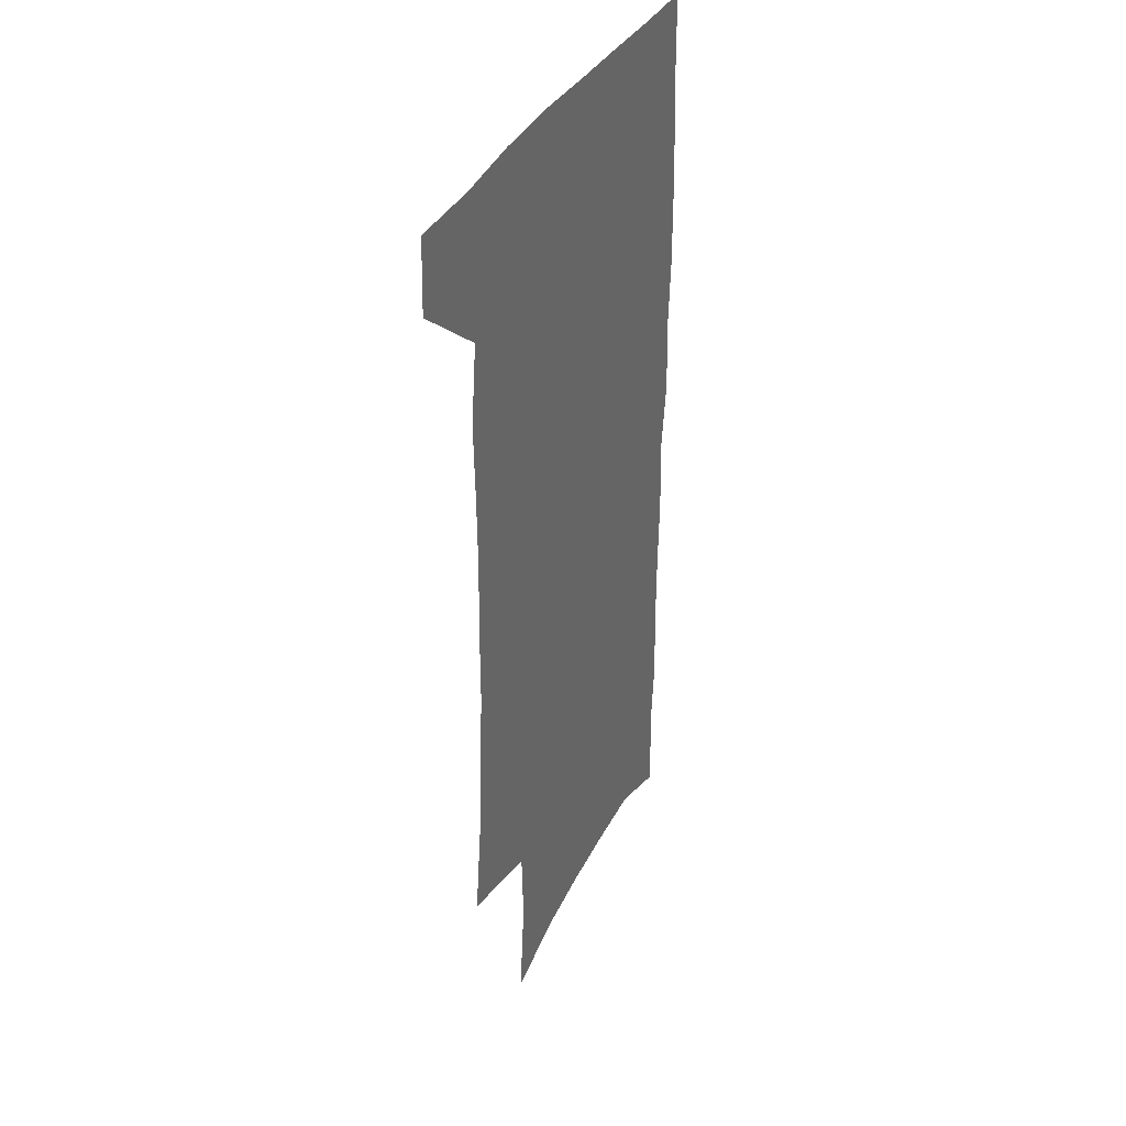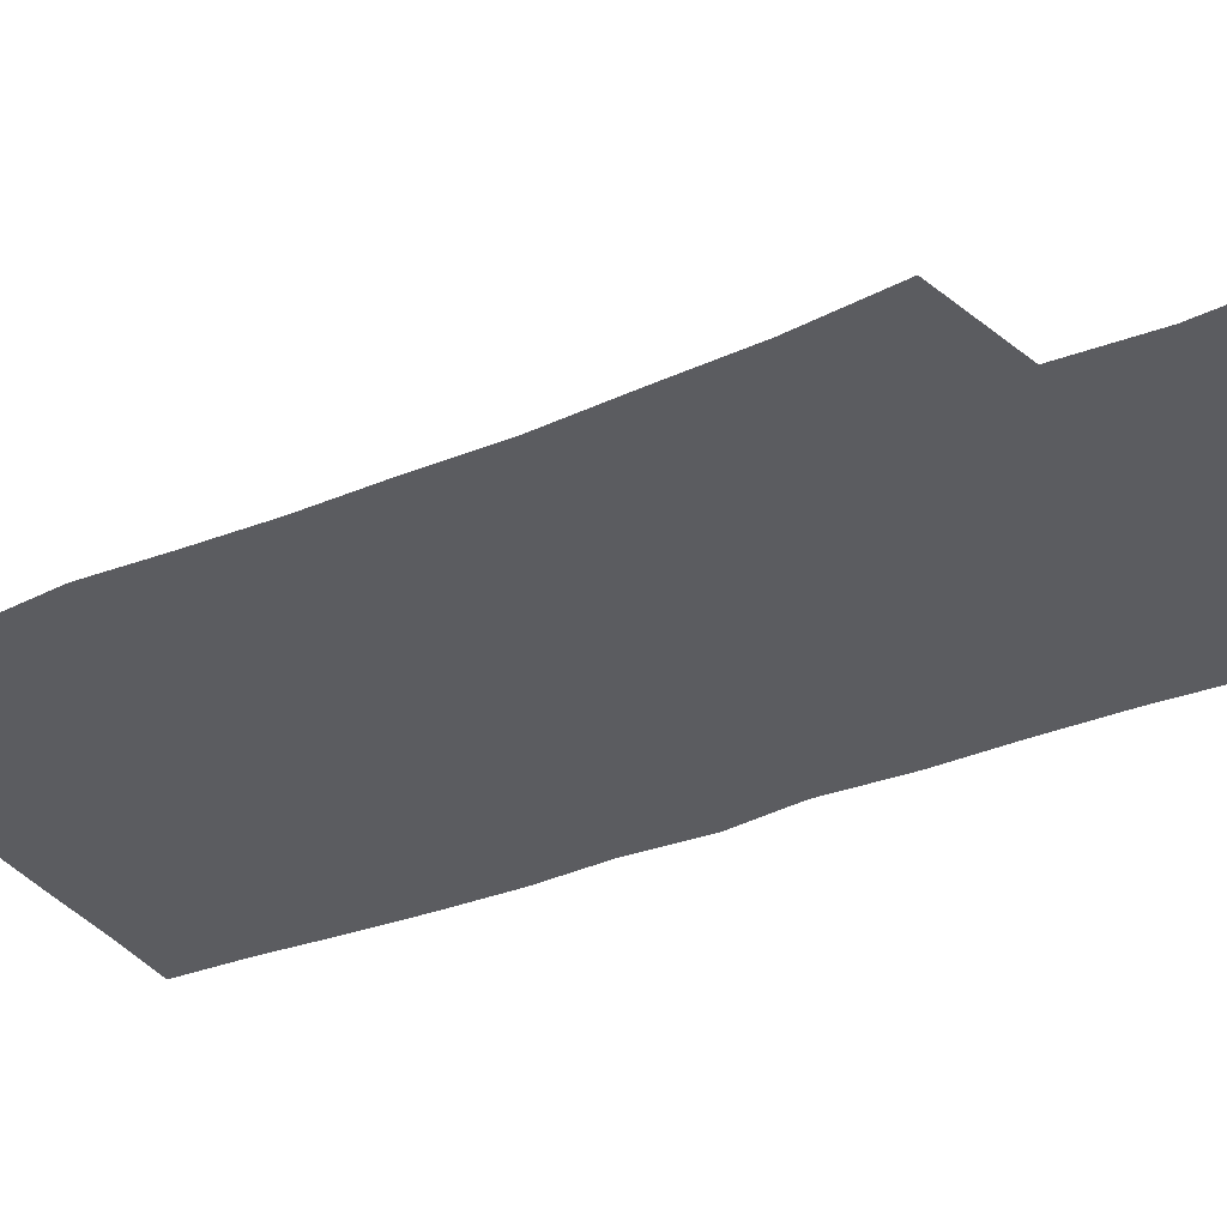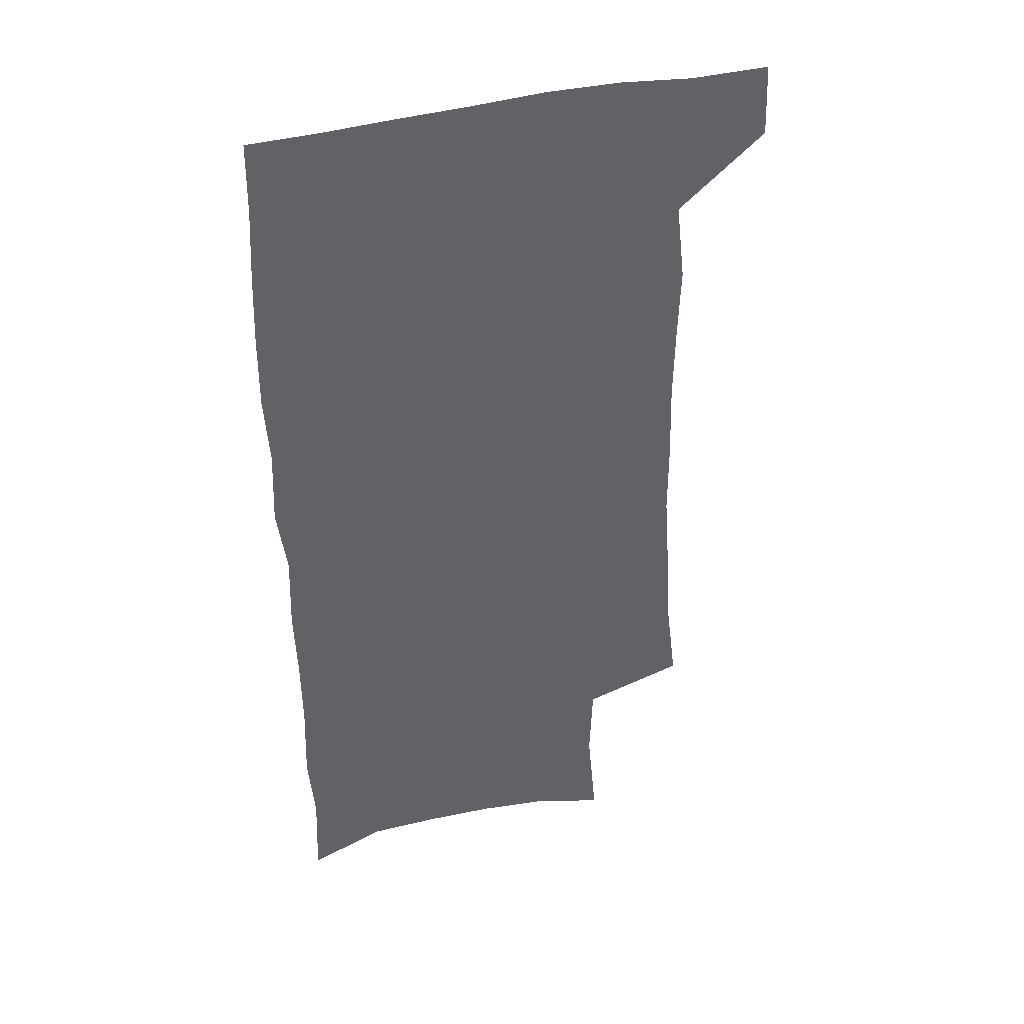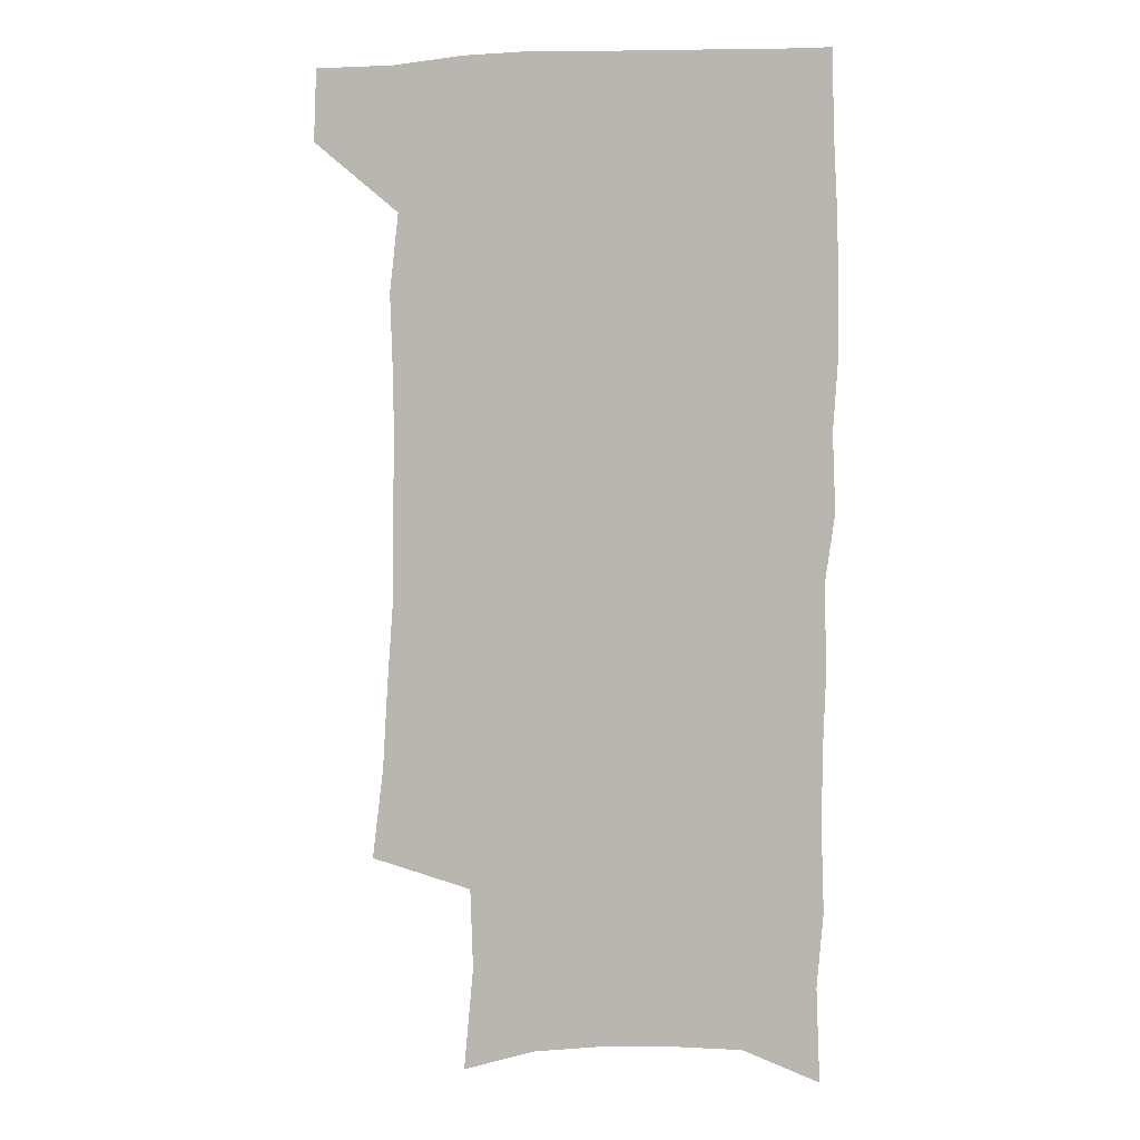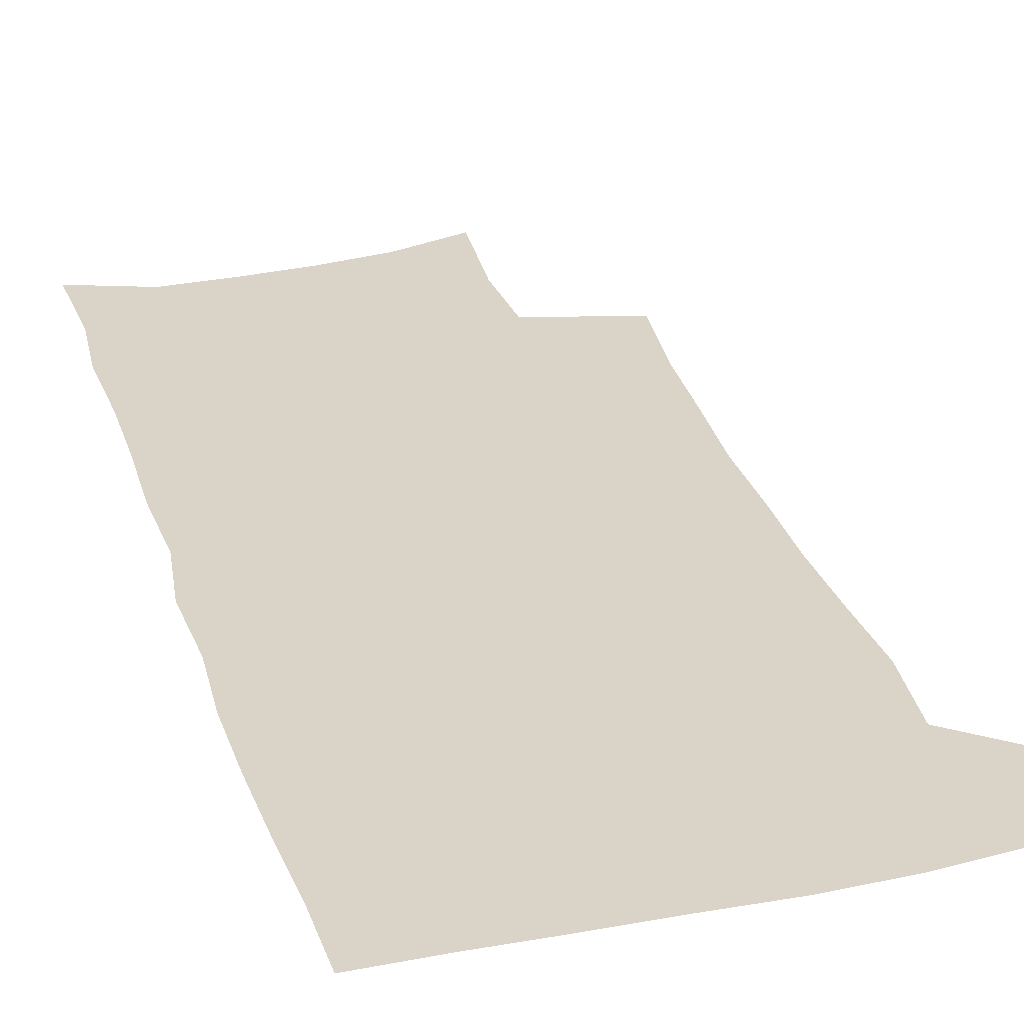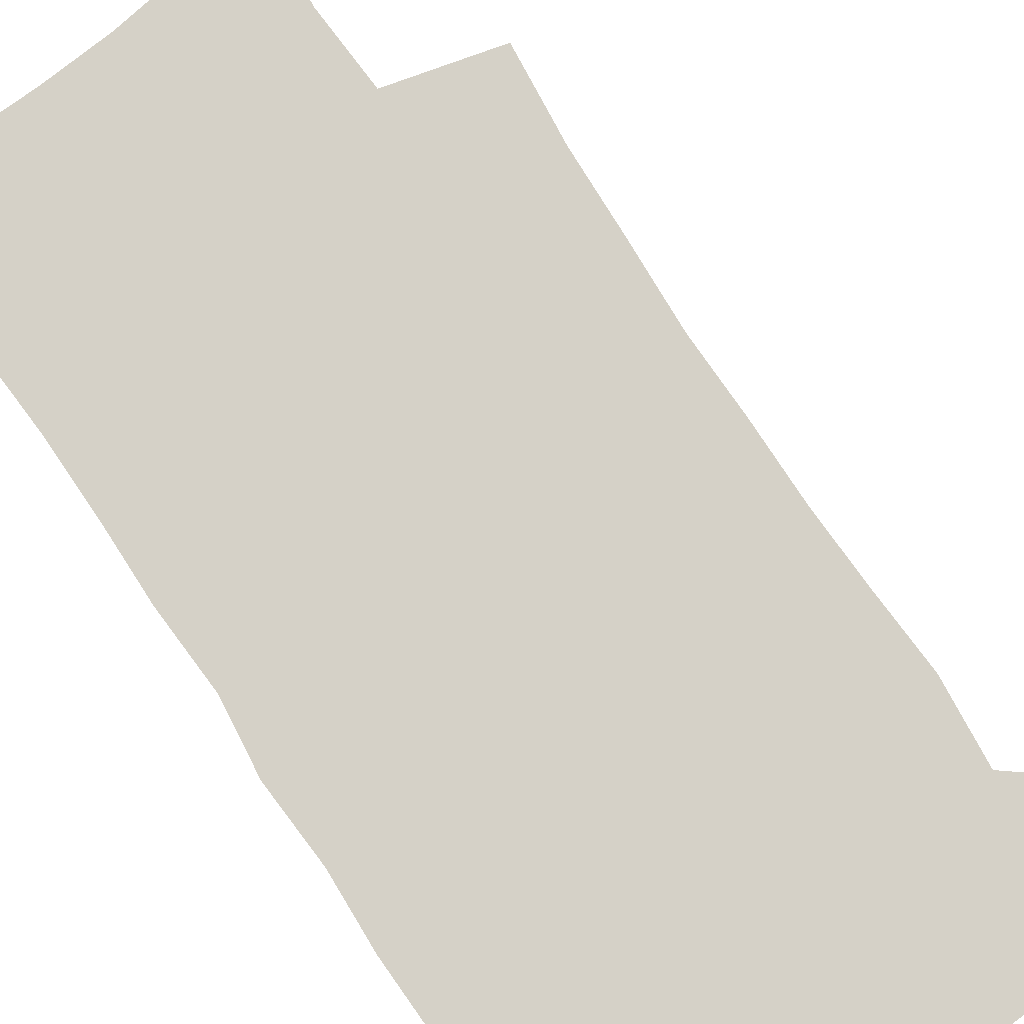
<metadata>
{"format":"obj","ext":"obj","renderer":"f3d","projection":"perspective","resolution":1024,"background":"white","views":[{"elev":37.2,"azim":-64.9,"up":"+Y"},{"elev":-34.6,"azim":-61.8,"up":"+Z"},{"elev":40.1,"azim":162.7,"up":"+Y"},{"elev":3.5,"azim":12.9,"up":"+Y"},{"elev":28.5,"azim":163.3,"up":"+Z"},{"elev":79.4,"azim":145.0,"up":"+Z"}]}
</metadata>
<code>
v 479 536.7 0
v 480.1 566.1 0
v 502.2 245.1 0
v 506.8 282 0
v 508.8 315.5 0
v 511.3 349.6 0
v 511.4 381.4 0
v 512.3 413.8 0
v 511.8 445 0
v 510.7 475.5 0
v 514.4 507.6 0
v 512.2 537.2 0
v 512.2 566.2 0
v 540.9 159.5 0
v 544.7 201.5 0
v 543.6 234 0
v 546.9 270.5 0
v 547.9 302.7 0
v 546.4 332.1 0
v 547.5 363.9 0
v 547.3 393.7 0
v 546.3 422.6 0
v 545.8 452 0
v 546.2 481.3 0
v 545.8 509.5 0
v 545.7 537.6 0
v 541.6 569 0
v 570.7 168.8 0
v 575 214.2 0
v 575.7 247.5 0
v 576.3 279.4 0
v 575.6 308.6 0
v 576 339.8 0
v 576.5 370.6 0
v 575.3 397.7 0
v 574.9 426.3 0
v 575.5 455.7 0
v 575.2 483.3 0
v 575.1 510.7 0
v 575 537.7 0
v 571.5 569.7 0
v 599.3 172.6 0
v 601.4 215.7 0
v 602.3 251.5 0
v 602.5 282.3 0
v 602.5 312.5 0
v 602.3 341.2 0
v 602.5 371.2 0
v 602.8 401 0
v 602.6 428.6 0
v 602.8 457.2 0
v 602.7 484.3 0
v 603.1 511.6 0
v 602.6 539.1 0
v 601.8 568.6 0
v 627.4 174.3 0
v 627.7 216.9 0
v 628.1 249.8 0
v 628.8 279.4 0
v 628.4 312.8 0
v 628.5 342.7 0
v 628.7 372.1 0
v 629 400.6 0
v 629.5 428.3 0
v 629.6 456.7 0
v 629.8 484.4 0
v 630 511.6 0
v 630.4 538.7 0
v 630.9 568 0
v 655.5 174.6 0
v 654.5 212.6 0
v 654.9 244.7 0
v 655.7 275.4 0
v 655.5 307.5 0
v 655.7 338.2 0
v 655.9 368.3 0
v 656.7 397.2 0
v 656.9 426.3 0
v 657.4 454.7 0
v 658.3 482.7 0
v 658.5 510.8 0
v 658.8 538.7 0
v 659.8 567 0
v 686.2 163.5 0
v 684.7 201.2 0
v 687.3 231.4 0
v 686.2 265 0
v 686.6 296.7 0
v 687.7 327.2 0
v 686.8 359.8 0
v 690.7 387.9 0
v 689.6 419.5 0
v 691.5 448.7 0
v 691.4 478.6 0
v 690.5 508.4 0
v 689 538 0
v 688.6 566.8 0
v 691 601 0
f 11 12 1
f 1 12 2
f 12 13 2
f 16 17 3
f 3 17 4
f 17 18 4
f 4 18 5
f 18 19 5
f 5 19 6
f 19 20 6
f 6 20 7
f 20 21 7
f 7 21 8
f 21 22 8
f 8 22 9
f 22 23 9
f 9 23 10
f 23 24 10
f 10 24 11
f 24 25 11
f 11 25 12
f 25 26 12
f 12 26 13
f 26 27 13
f 14 28 15
f 28 29 15
f 15 29 16
f 29 30 16
f 16 30 17
f 30 31 17
f 17 31 18
f 31 32 18
f 18 32 19
f 32 33 19
f 19 33 20
f 33 34 20
f 20 34 21
f 34 35 21
f 21 35 22
f 35 36 22
f 22 36 23
f 36 37 23
f 23 37 24
f 37 38 24
f 24 38 25
f 38 39 25
f 25 39 26
f 39 40 26
f 26 40 27
f 40 41 27
f 28 42 29
f 42 43 29
f 29 43 30
f 43 44 30
f 30 44 31
f 44 45 31
f 31 45 32
f 45 46 32
f 32 46 33
f 46 47 33
f 33 47 34
f 47 48 34
f 34 48 35
f 48 49 35
f 35 49 36
f 49 50 36
f 36 50 37
f 50 51 37
f 37 51 38
f 51 52 38
f 38 52 39
f 52 53 39
f 39 53 40
f 53 54 40
f 40 54 41
f 54 55 41
f 42 56 43
f 56 57 43
f 43 57 44
f 57 58 44
f 44 58 45
f 58 59 45
f 45 59 46
f 59 60 46
f 46 60 47
f 60 61 47
f 47 61 48
f 61 62 48
f 48 62 49
f 62 63 49
f 49 63 50
f 63 64 50
f 50 64 51
f 64 65 51
f 51 65 52
f 65 66 52
f 52 66 53
f 66 67 53
f 53 67 54
f 67 68 54
f 54 68 55
f 68 69 55
f 56 70 57
f 70 71 57
f 57 71 58
f 71 72 58
f 58 72 59
f 72 73 59
f 59 73 60
f 73 74 60
f 60 74 61
f 74 75 61
f 61 75 62
f 75 76 62
f 62 76 63
f 76 77 63
f 63 77 64
f 77 78 64
f 64 78 65
f 78 79 65
f 65 79 66
f 79 80 66
f 66 80 67
f 80 81 67
f 67 81 68
f 81 82 68
f 68 82 69
f 82 83 69
f 70 84 71
f 84 85 71
f 71 85 72
f 85 86 72
f 72 86 73
f 86 87 73
f 73 87 74
f 87 88 74
f 74 88 75
f 88 89 75
f 75 89 76
f 89 90 76
f 76 90 77
f 90 91 77
f 77 91 78
f 91 92 78
f 78 92 79
f 92 93 79
f 79 93 80
f 93 94 80
f 80 94 81
f 94 95 81
f 81 95 82
f 95 96 82
f 82 96 83
f 96 97 83

</code>
